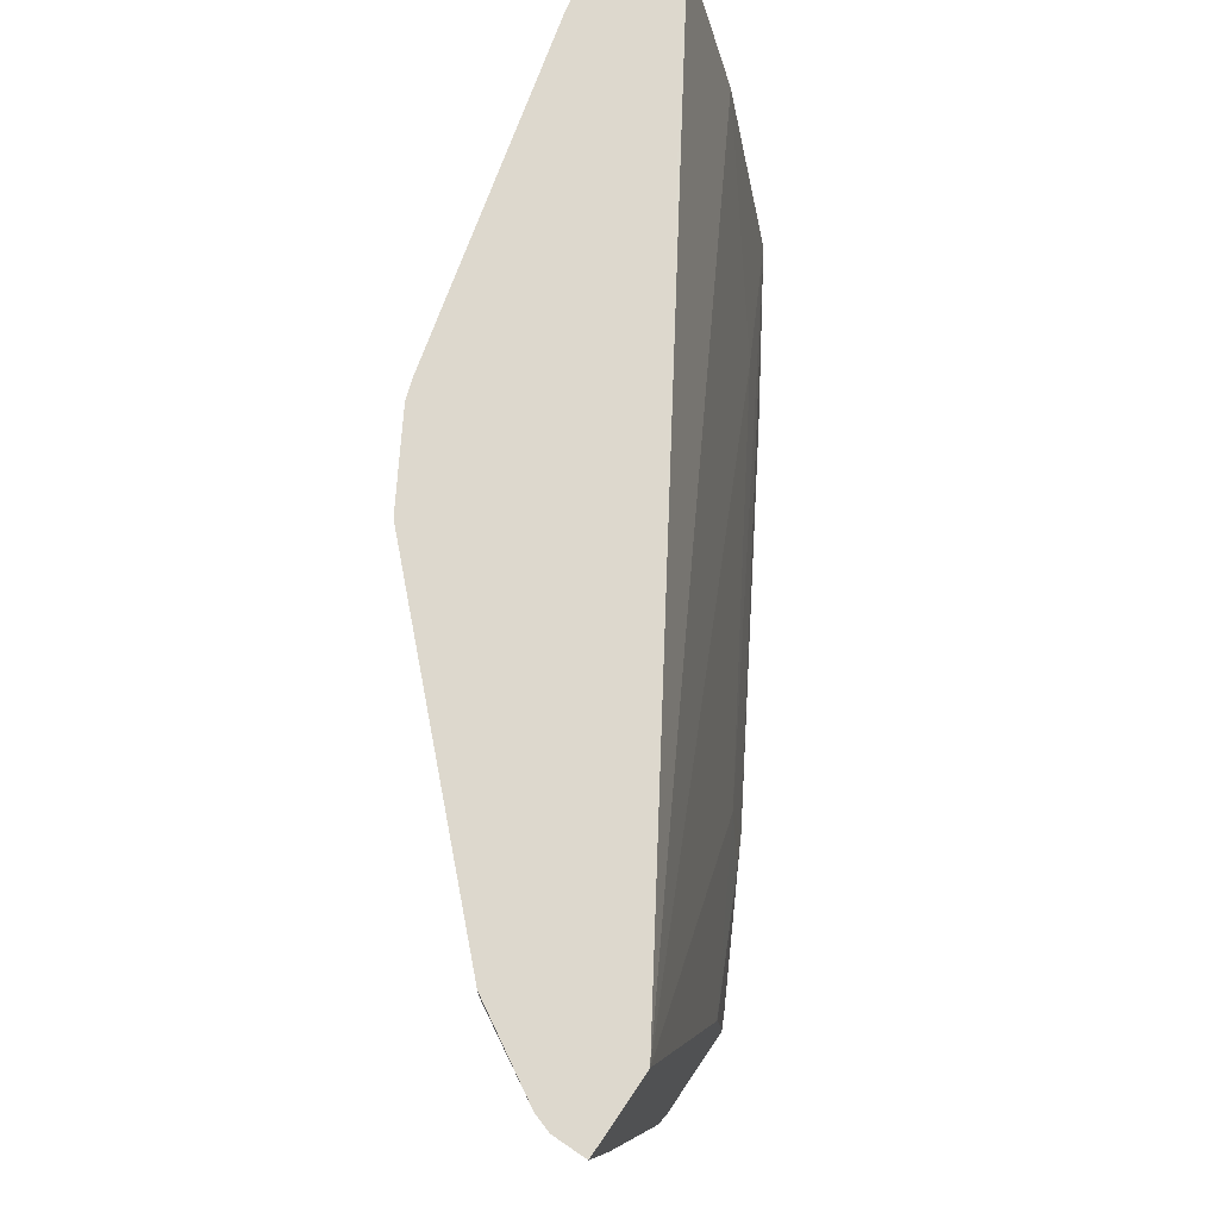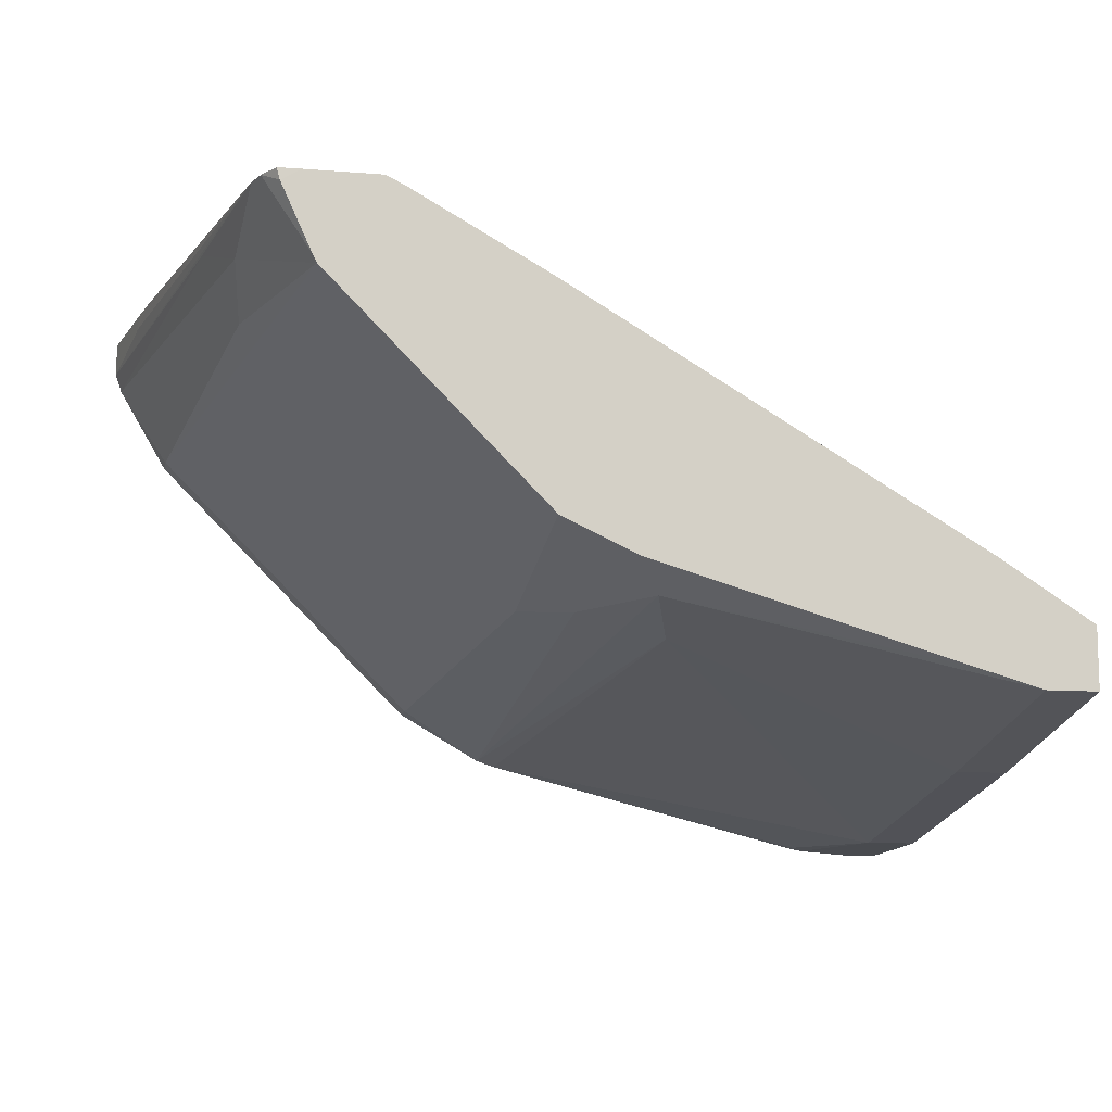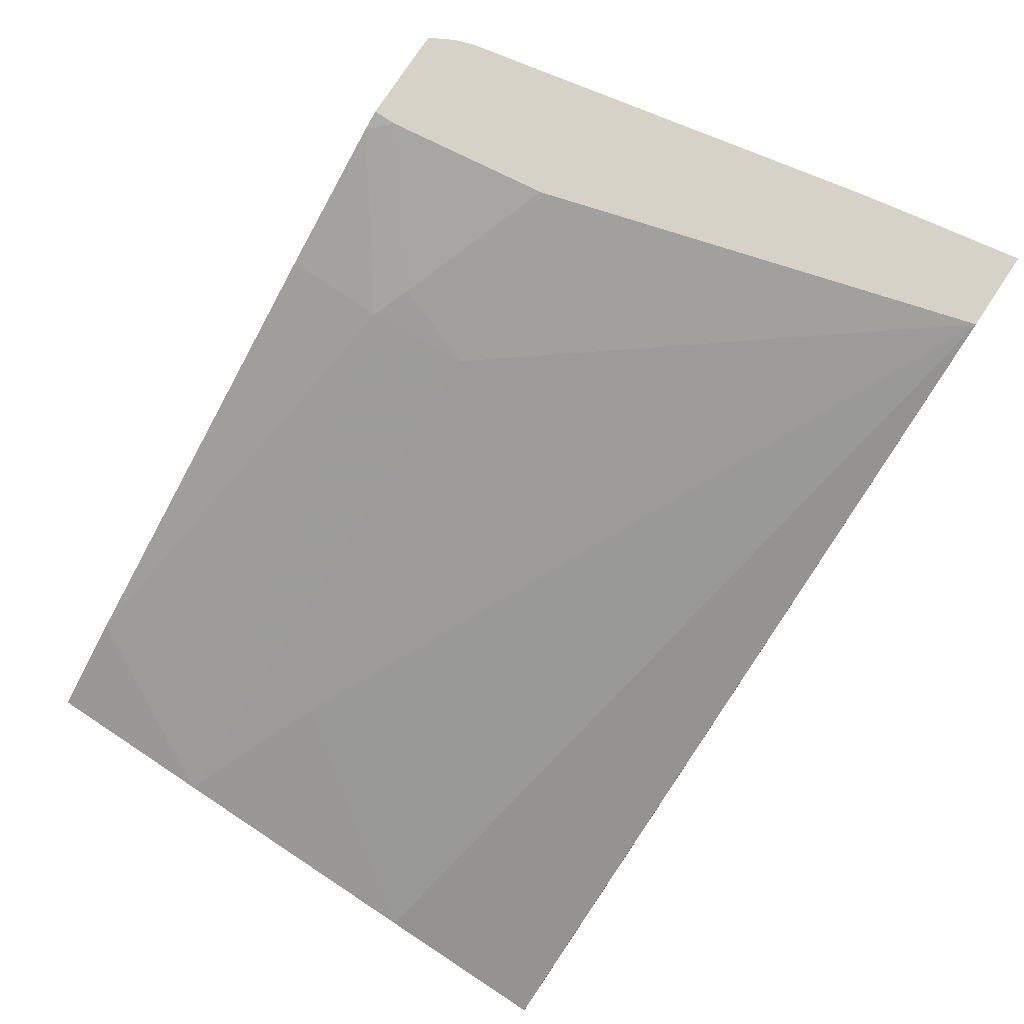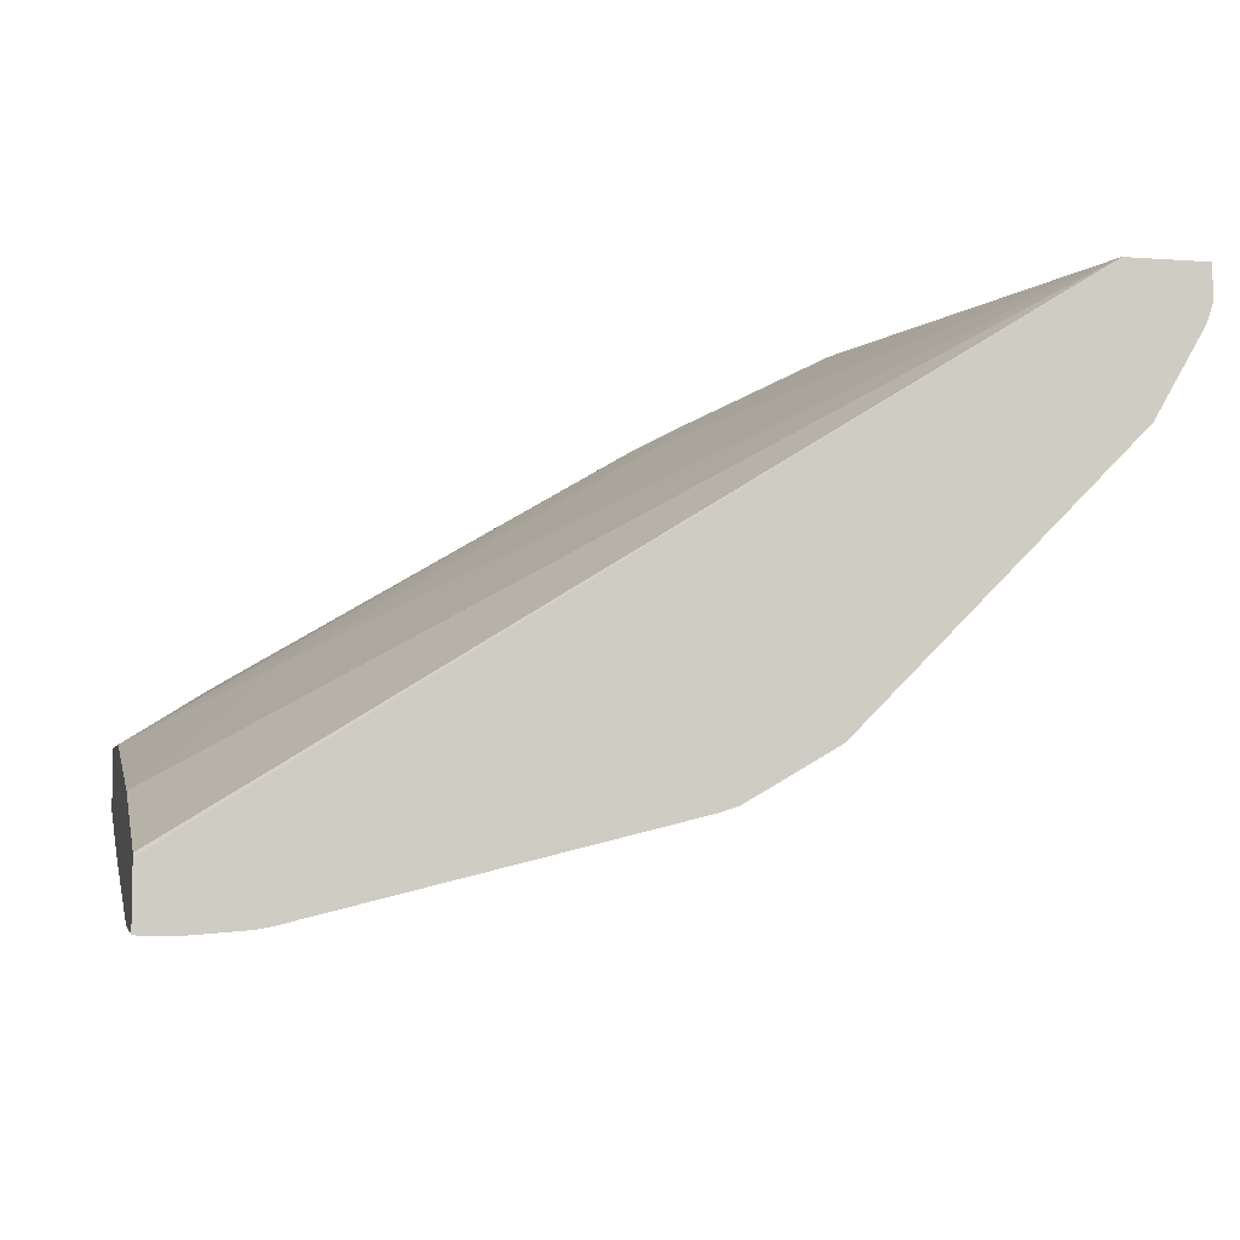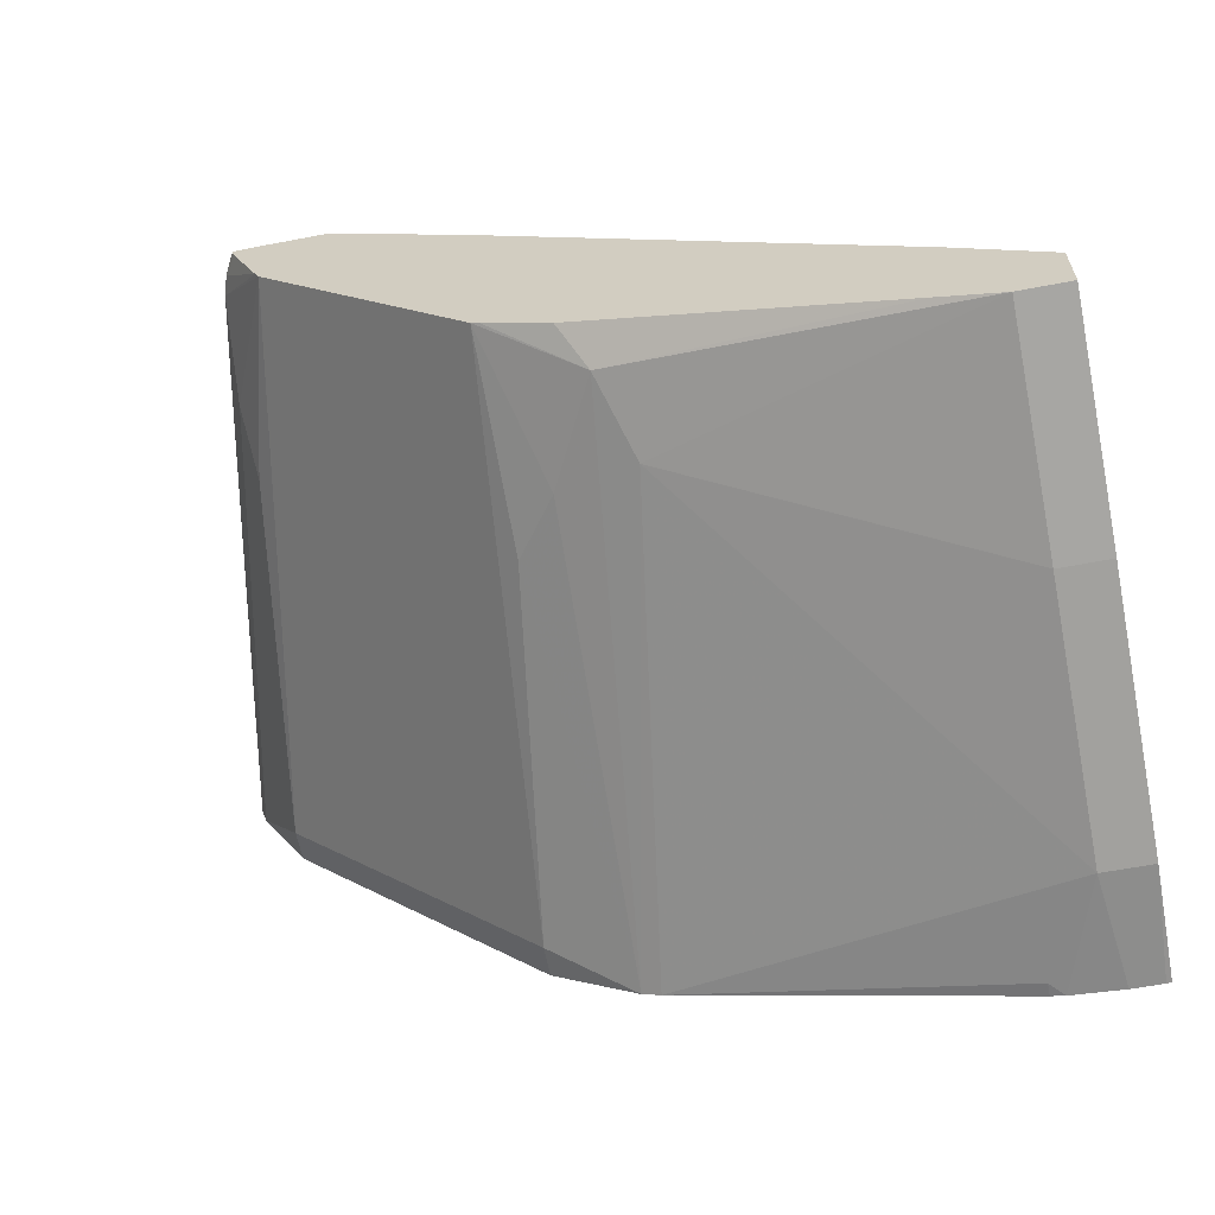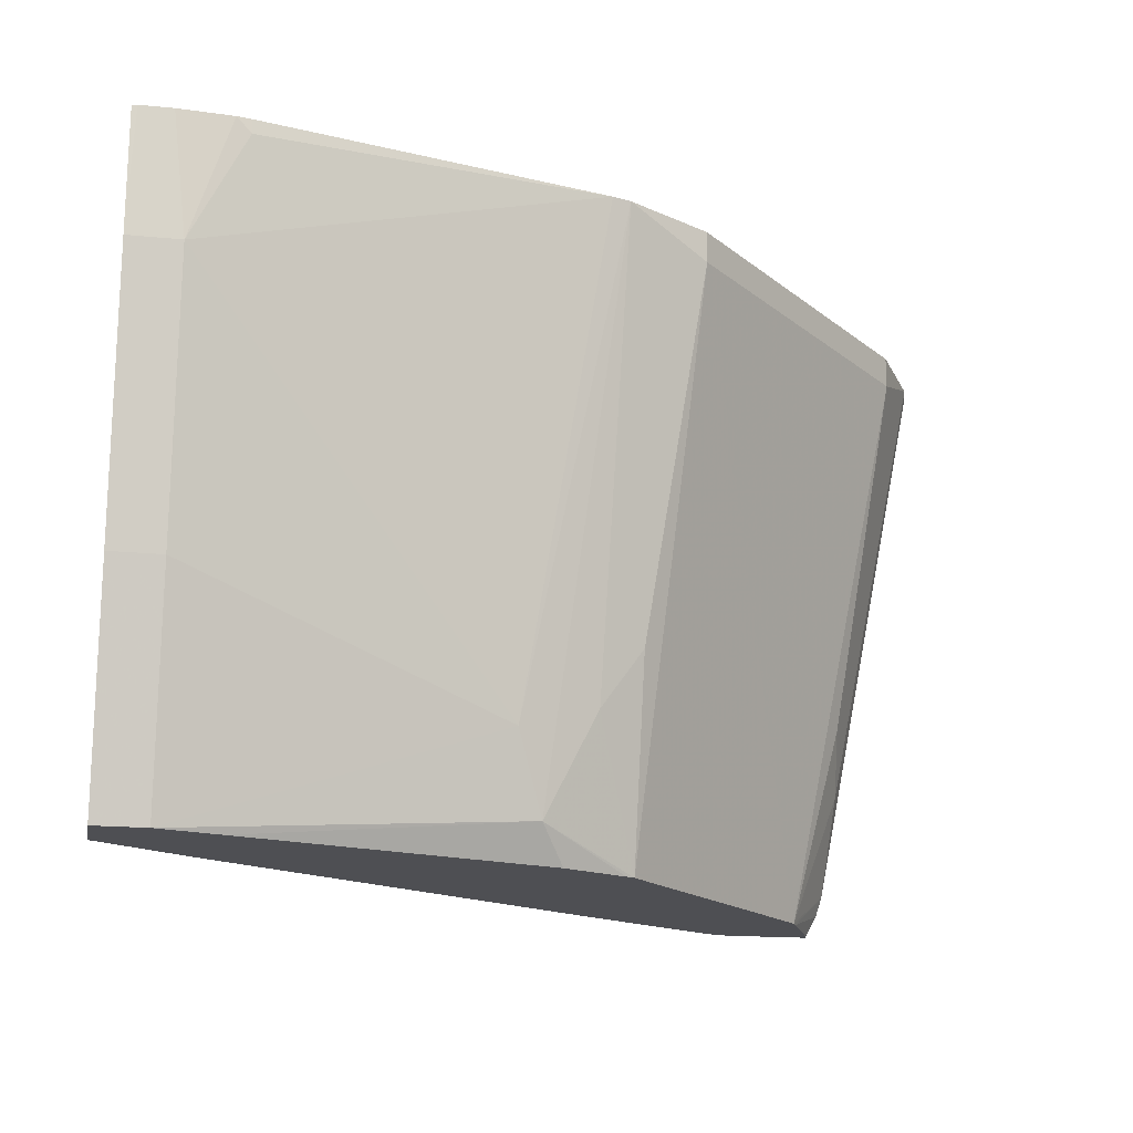
<metadata>
{"format":"obj","ext":"obj","renderer":"f3d","projection":"perspective","resolution":1024,"background":"white","views":[{"elev":72.3,"azim":-55.9,"up":"+Y"},{"elev":-10.5,"azim":-11.5,"up":"+Z"},{"elev":78.1,"azim":123.5,"up":"+Z"},{"elev":-6.3,"azim":167.4,"up":"+Z"},{"elev":-61.3,"azim":11.0,"up":"+Z"},{"elev":-18.1,"azim":169.2,"up":"+Y"}]}
</metadata>
<code>
v -0.0006435 0.03984 -0.2998
v -0.0006435 0.03977 -0.2987
v -0.0006435 0.03984 -0.3185
v -0.2615 0.03984 -0.1363
v -0.0006435 -0.0176 -0.2813
v -0.0006435 -7.19e-06 -0.3164
v -0.002359 0.03984 -0.3188
v -0.288 0.03984 -0.1363
v -0.2224 -0.09931 -0.1363
v -0.167 -0.09667 -0.167
v -0.04689 -0.08203 -0.2402
v -0.0006435 -0.1055 -0.2637
v -0.0006435 -0.08788 -0.2988
v -0.01761 -7.19e-06 -0.3164
v -0.01291 0.03984 -0.3188
v -0.288 0.03984 -0.1474
v -0.2813 -7.19e-06 -0.1363
v -0.2219 -0.1011 -0.1363
v -0.1758 -0.123 -0.1582
v -0.1641 -0.1289 -0.1641
v -0.0006435 -0.1614 -0.2614
v -0.03102 -0.1614 -0.242
v -0.0006435 -0.1614 -0.2813
v -0.01761 -0.08788 -0.2988
v -0.03519 0.03516 -0.3164
v -0.03049 0.03984 -0.3174
v -0.1231 -0.123 -0.2637
v -0.1474 0.03984 -0.288
v -0.2813 -7.19e-06 -0.1407
v -0.286 0.03984 -0.1535
v -0.2637 -0.08788 -0.1407
v -0.2527 -0.1472 -0.1363
v -0.2786 -0.01494 -0.1363
v -0.2153 -0.1539 -0.1363
v -0.2094 -0.1614 -0.1391
v -0.1641 -0.1614 -0.1641
v -0.01761 -0.1614 -0.2813
v -0.03519 0.03984 -0.3164
v -0.1319 -0.1494 -0.2549
v -0.1535 0.03984 -0.286
v -0.2695 0.03984 -0.1817
v -0.2695 0.02929 -0.1817
v -0.252 -0.09376 -0.1641
v -0.2549 -0.1143 -0.1494
v -0.2344 -0.1614 -0.1641
v -0.2357 -0.1614 -0.1614
v -0.2504 -0.1539 -0.1363
v -0.2153 -0.1614 -0.1363
v -0.03837 -0.1614 -0.2753
v -0.14 -0.1614 -0.2455
v -0.1614 -0.1614 -0.2357
v -0.1641 -0.1614 -0.2344
v -0.1494 -0.1143 -0.2549
v -0.1641 -0.09376 -0.252
v -0.1817 0.02929 -0.2696
v -0.1817 0.03984 -0.2696
v -0.2455 -0.1614 -0.14
v -0.2464 -0.1613 -0.1363
v -0.2393 -0.1614 -0.1363
f 21 51 50
f 21 50 49
f 21 37 23
f 24 37 27
f 25 38 26
f 27 40 28
f 27 39 40
f 27 37 39
f 21 52 51
f 29 32 33
f 25 28 38
f 21 45 52
f 19 35 20
f 21 57 46
f 21 59 57
f 21 48 59
f 21 35 48
f 21 36 35
f 21 22 36
f 20 36 22
f 20 35 36
f 19 34 35
f 18 34 19
f 17 29 33
f 30 41 42
f 21 46 45
f 30 42 43
f 42 45 43
f 30 44 31
f 57 59 58
f 52 54 53
f 52 55 54
f 47 57 58
f 46 57 47
f 45 55 52
f 43 45 44
f 42 55 45
f 16 32 29
f 41 55 42
f 41 56 55
f 40 53 54
f 40 55 56
f 40 54 55
f 39 53 40
f 39 52 53
f 39 51 52
f 39 50 51
f 39 49 50
f 37 49 39
f 34 48 35
f 32 46 47
f 32 45 46
f 32 44 45
f 31 44 32
f 30 43 44
f 16 31 32
f 21 49 37
f 14 28 25
f 4 32 47
f 4 33 32
f 4 17 33
f 4 8 17
f 3 6 7
f 2 4 5
f 1 4 2
f 1 8 4
f 1 16 8
f 1 30 16
f 1 41 30
f 1 56 41
f 4 47 58
f 1 40 56
f 1 38 28
f 1 26 38
f 1 7 15
f 1 3 7
f 1 6 3
f 1 13 6
f 1 23 13
f 1 21 23
f 1 12 21
f 1 5 12
f 1 2 5
f 16 30 31
f 1 28 40
f 4 58 59
f 1 15 26
f 4 48 34
f 14 27 28
f 4 59 48
f 14 24 27
f 14 26 15
f 14 25 26
f 13 37 24
f 12 22 21
f 12 20 22
f 10 12 11
f 10 20 12
f 10 19 20
f 9 19 10
f 9 18 19
f 13 23 37
f 8 16 29
f 4 34 18
f 8 29 17
f 4 9 10
f 4 10 11
f 4 18 9
f 5 11 12
f 4 11 5
f 6 13 24
f 6 24 14
f 6 14 15
f 6 15 7

</code>
